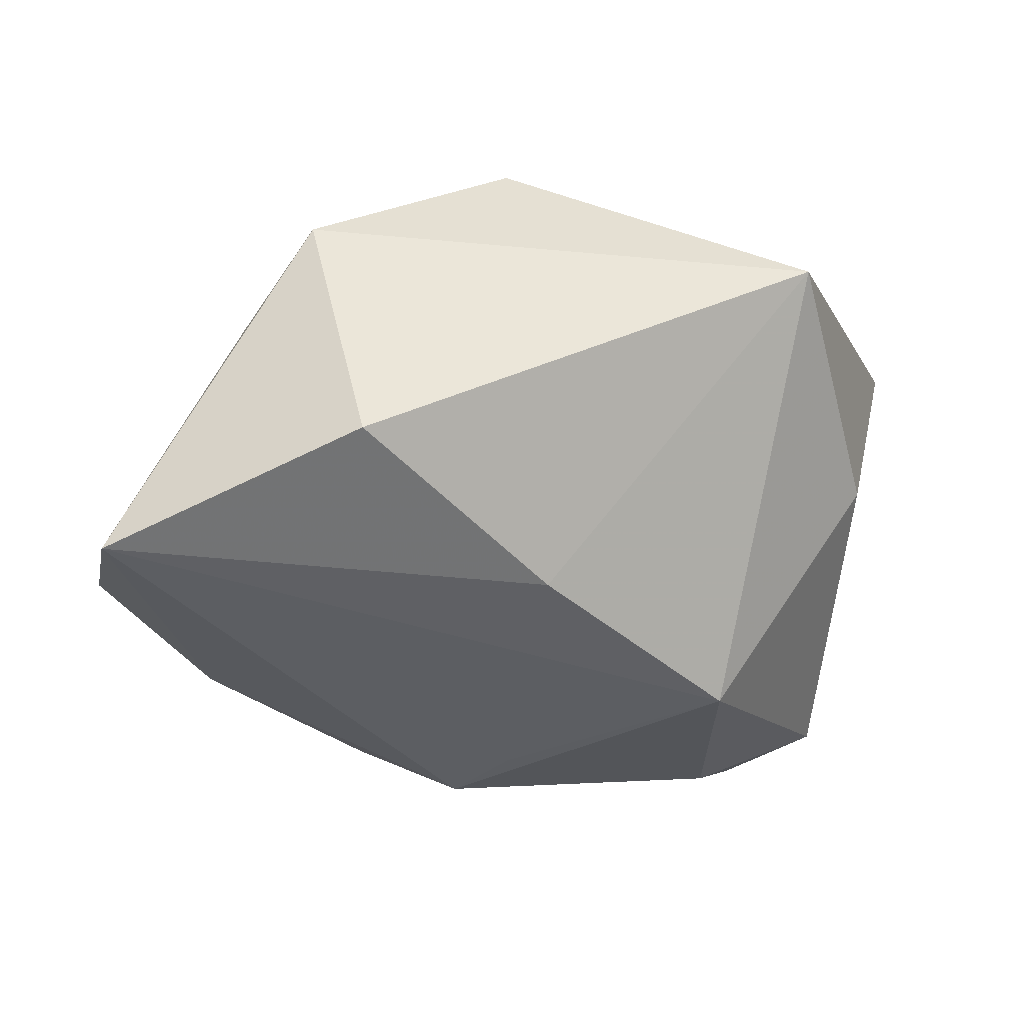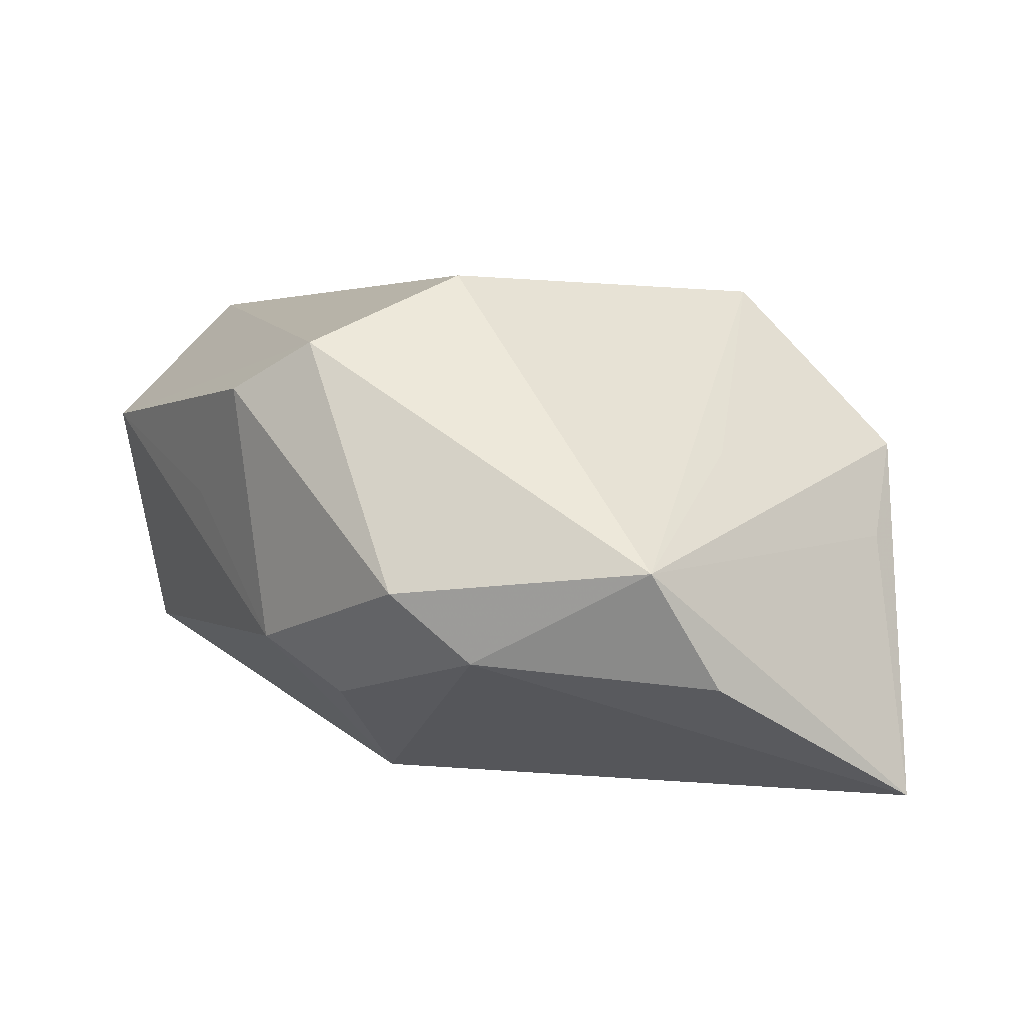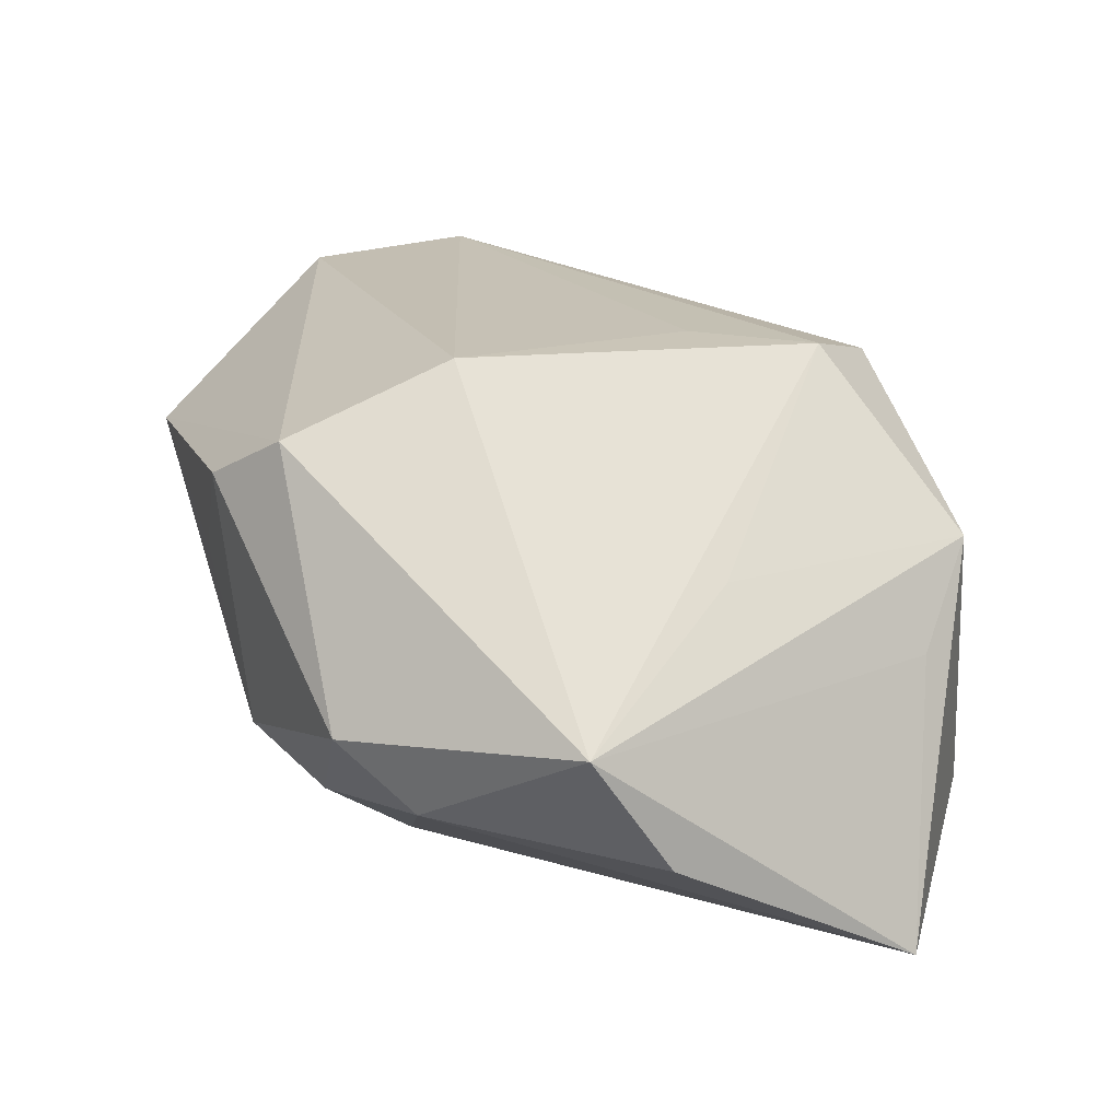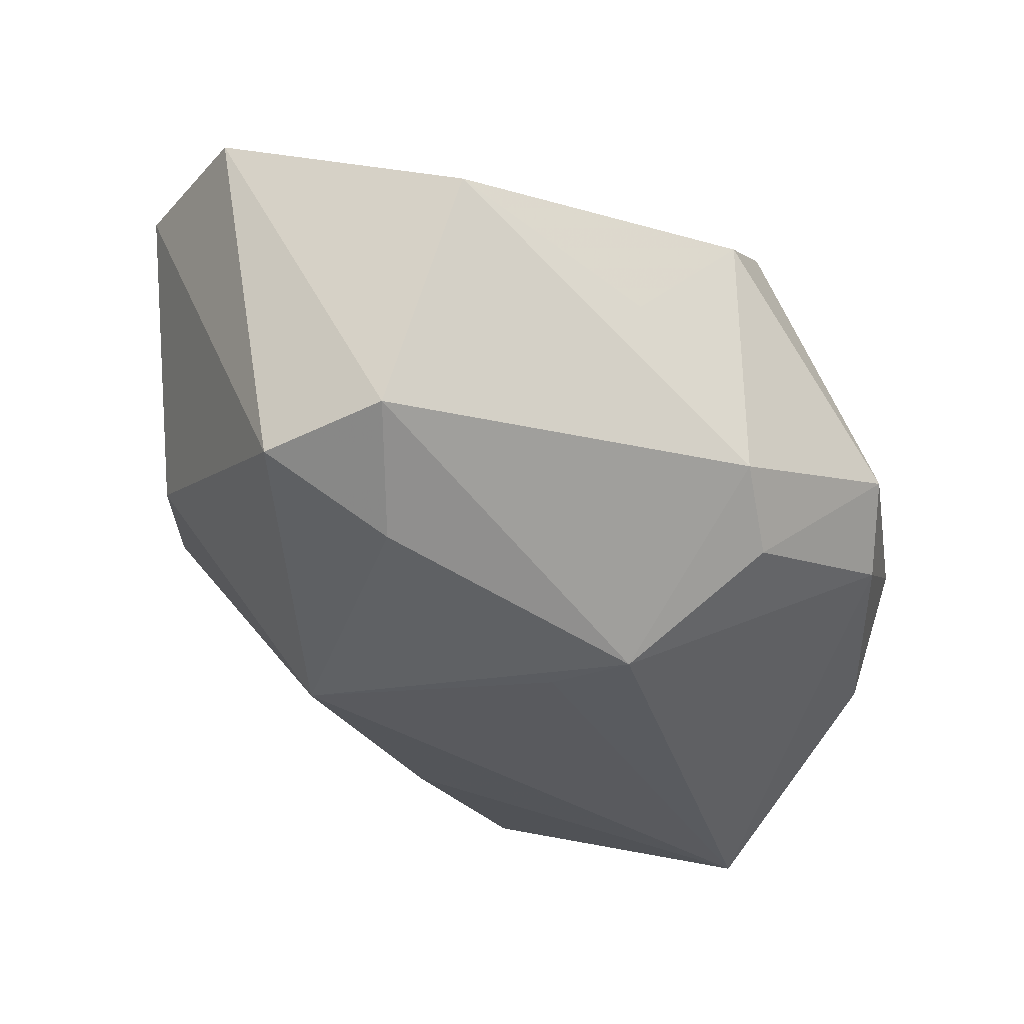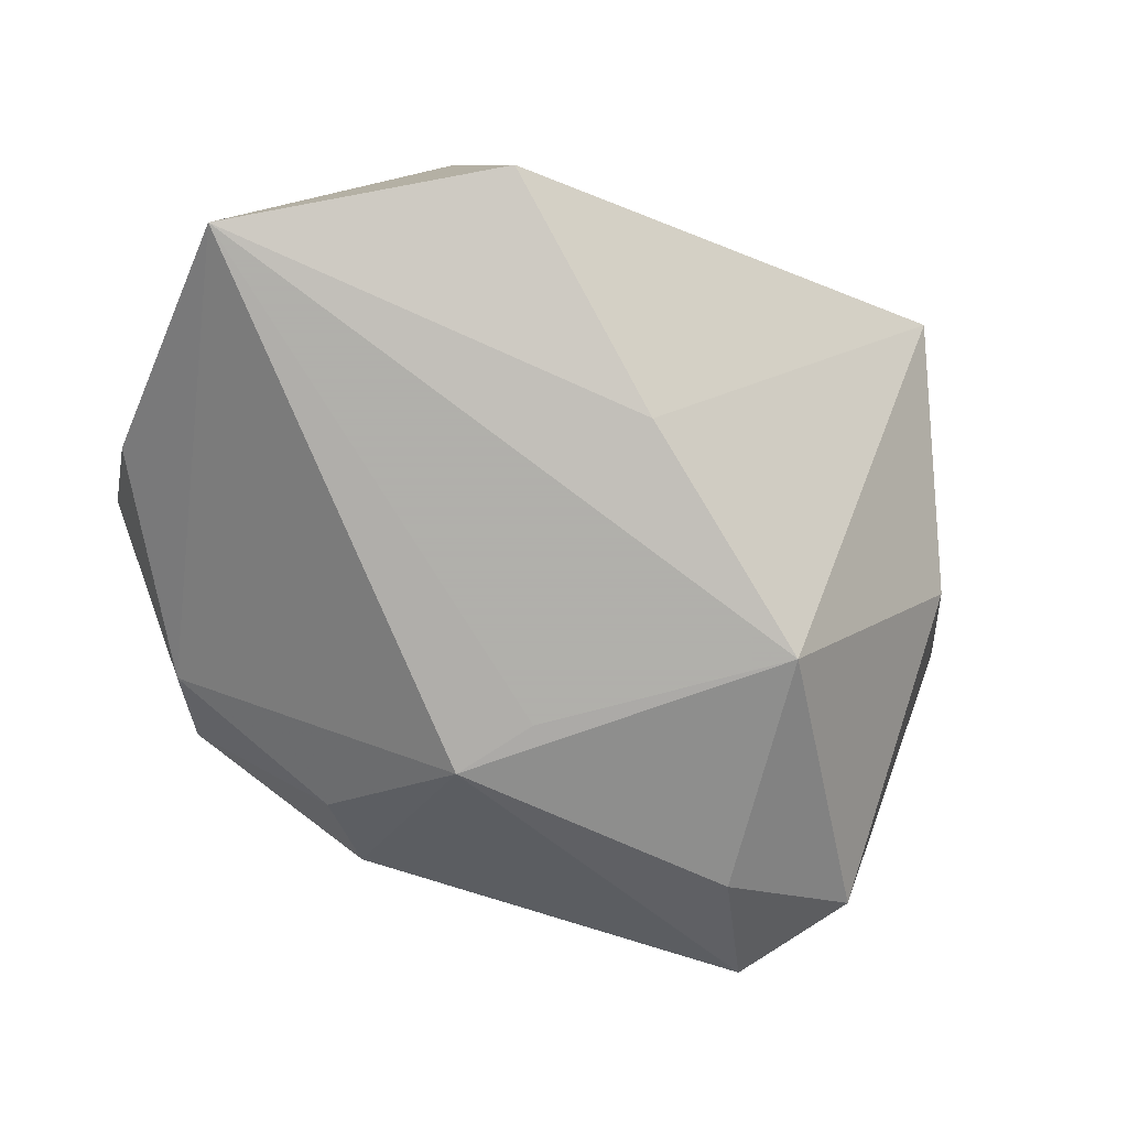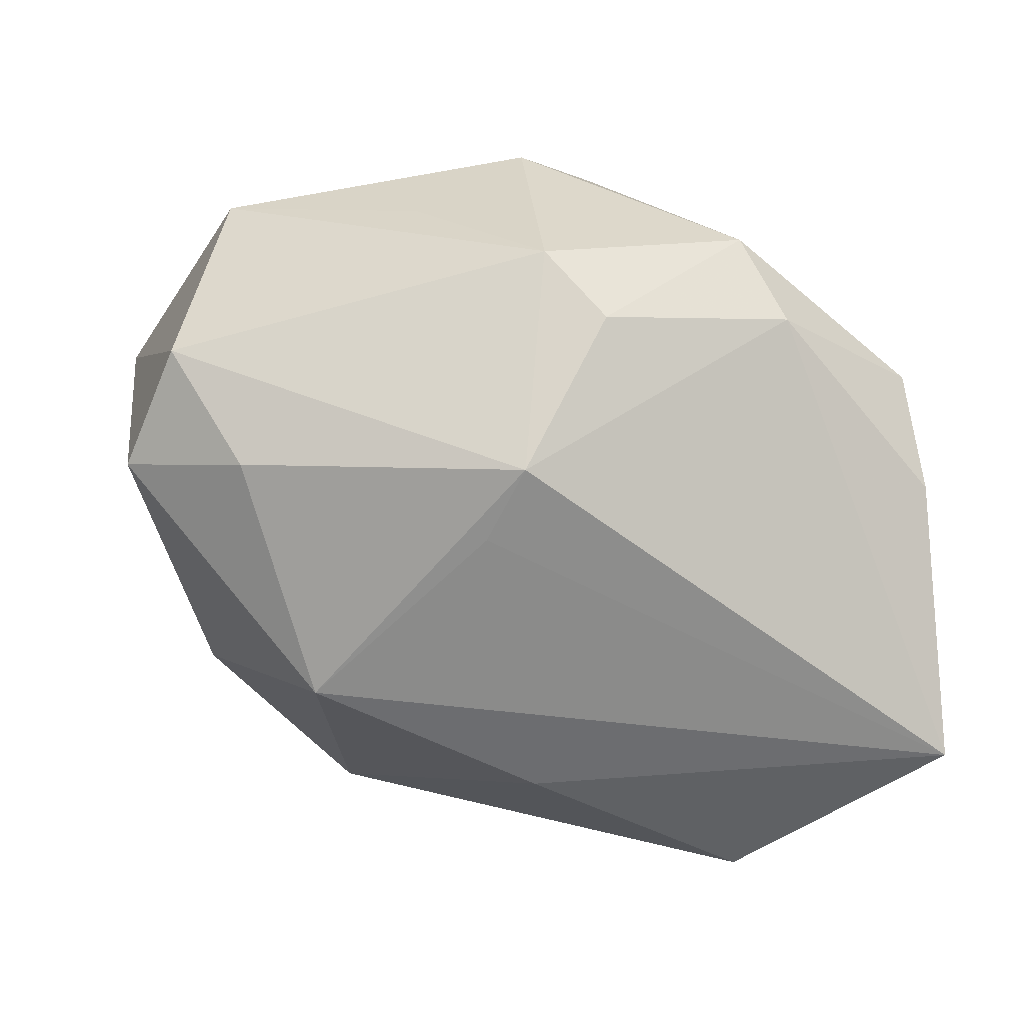
<metadata>
{"format":"obj","ext":"obj","renderer":"f3d","projection":"perspective","resolution":1024,"background":"white","views":[{"elev":-38.1,"azim":170.8,"up":"+Z"},{"elev":5.8,"azim":59.5,"up":"+Z"},{"elev":20.5,"azim":72.7,"up":"+Z"},{"elev":-31.8,"azim":-30.2,"up":"+Z"},{"elev":-78.4,"azim":157.4,"up":"+Z"},{"elev":-63.7,"azim":7.7,"up":"+Z"}]}
</metadata>
<code>
v 0.02887 -0.03022 -0.003681
v 0.02664 0.03298 0.008364
v -0.04431 0.001806 0.02464
v -0.02476 0.03666 0.006825
v 0.0002741 0.02052 -0.0248
v -0.0005884 -0.01012 -0.02644
v -0.03086 -0.02952 -0.01319
v 0.03259 0.006155 0.008721
v 0.0453 -0.0111 -0.001172
v 0.01405 -0.02819 -0.0157
v -0.02081 0.005186 -0.02644
v -0.03612 0.01258 -0.002425
v -0.0262 -0.03621 0.01113
v 0.007735 0.01106 0.02568
v 0.008559 -0.03402 -0.01019
v 0.04547 -0.003265 -0.01295
v 0.03255 -0.02338 -0.01056
v -0.005022 -0.03547 0.00385
v -0.03768 -0.01809 -0.01468
v 0.006575 -0.03643 0.01526
v 0.0139 0.0225 0.02512
v 0.04396 0.02169 -0.02644
v 0.03259 0.02667 -0.000935
v 0.004285 -0.01729 -0.02632
v -0.04344 -0.01527 0.02346
v 0.02067 0.03666 -0.02055
v 0.006159 0.03072 0.02191
v 0.01368 -0.03118 0.02006
v -0.0247 -0.01927 -0.02097
v 0.01433 -0.01449 0.02679
f 11 4 5
f 5 22 11
f 12 4 11
f 4 2 26
f 26 2 22
f 26 5 4
f 22 5 26
f 27 2 4
f 19 12 11
f 4 12 3
f 3 19 25
f 12 19 3
f 3 27 4
f 3 25 30
f 17 24 22
f 10 24 17
f 8 9 2
f 22 2 23
f 23 9 22
f 2 9 23
f 11 22 6
f 6 24 11
f 22 24 6
f 25 19 7
f 27 3 21
f 2 27 21
f 21 8 2
f 30 9 21
f 9 8 21
f 22 9 16
f 16 17 22
f 9 17 16
f 15 24 10
f 15 7 24
f 11 24 29
f 24 7 29
f 29 19 11
f 29 7 19
f 14 3 30
f 30 21 14
f 14 21 3
f 28 9 30
f 30 25 28
f 7 15 13
f 25 7 13
f 13 28 25
f 20 28 13
f 20 15 1
f 1 28 20
f 10 17 1
f 1 15 10
f 1 17 9
f 9 28 1
f 18 15 20
f 20 13 18
f 18 13 15

</code>
